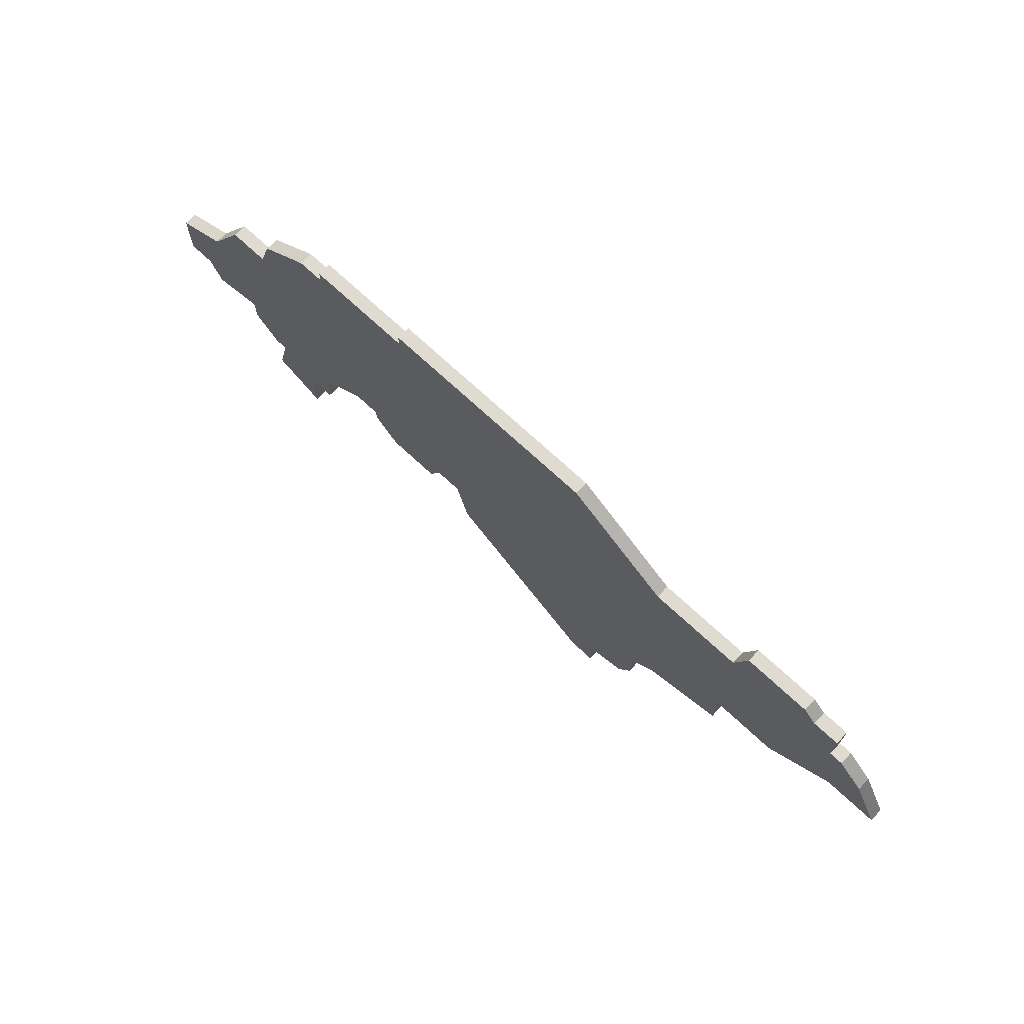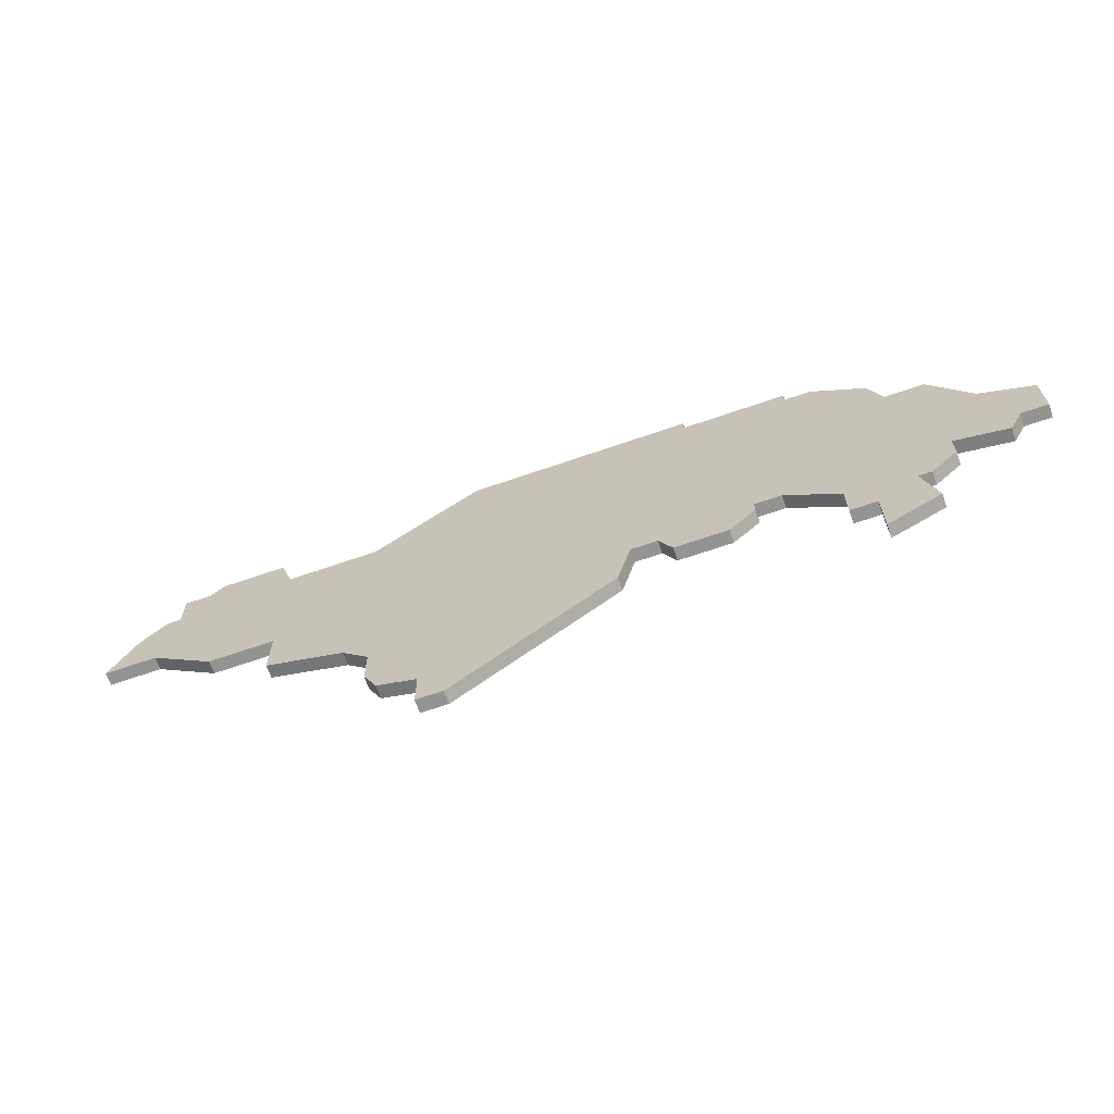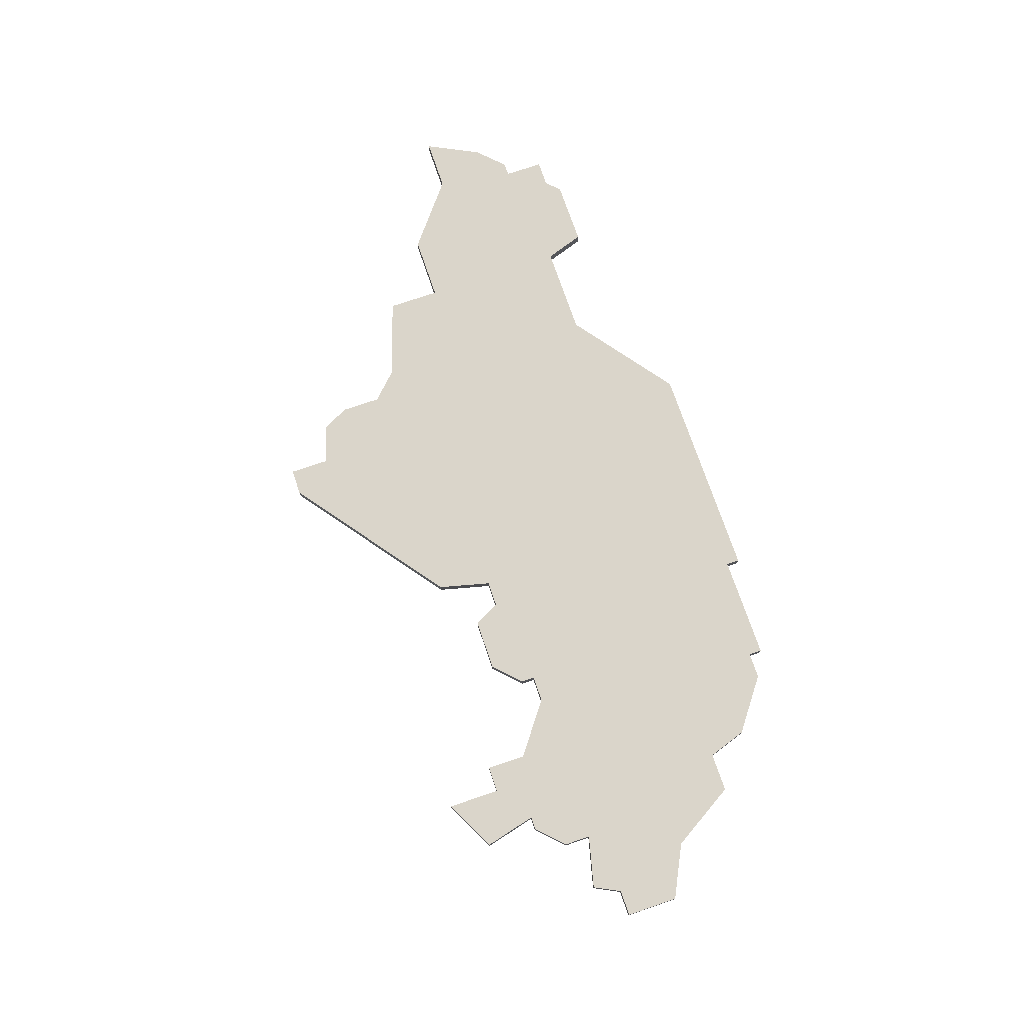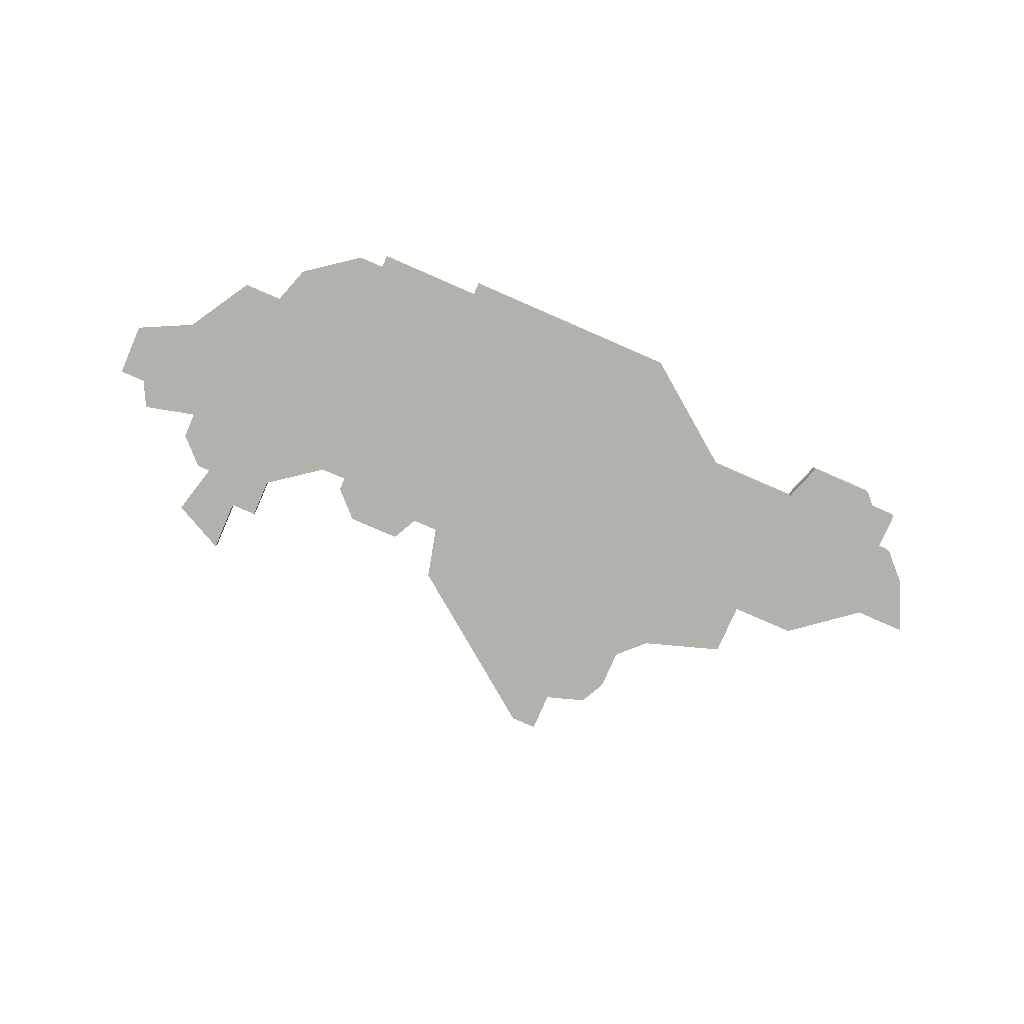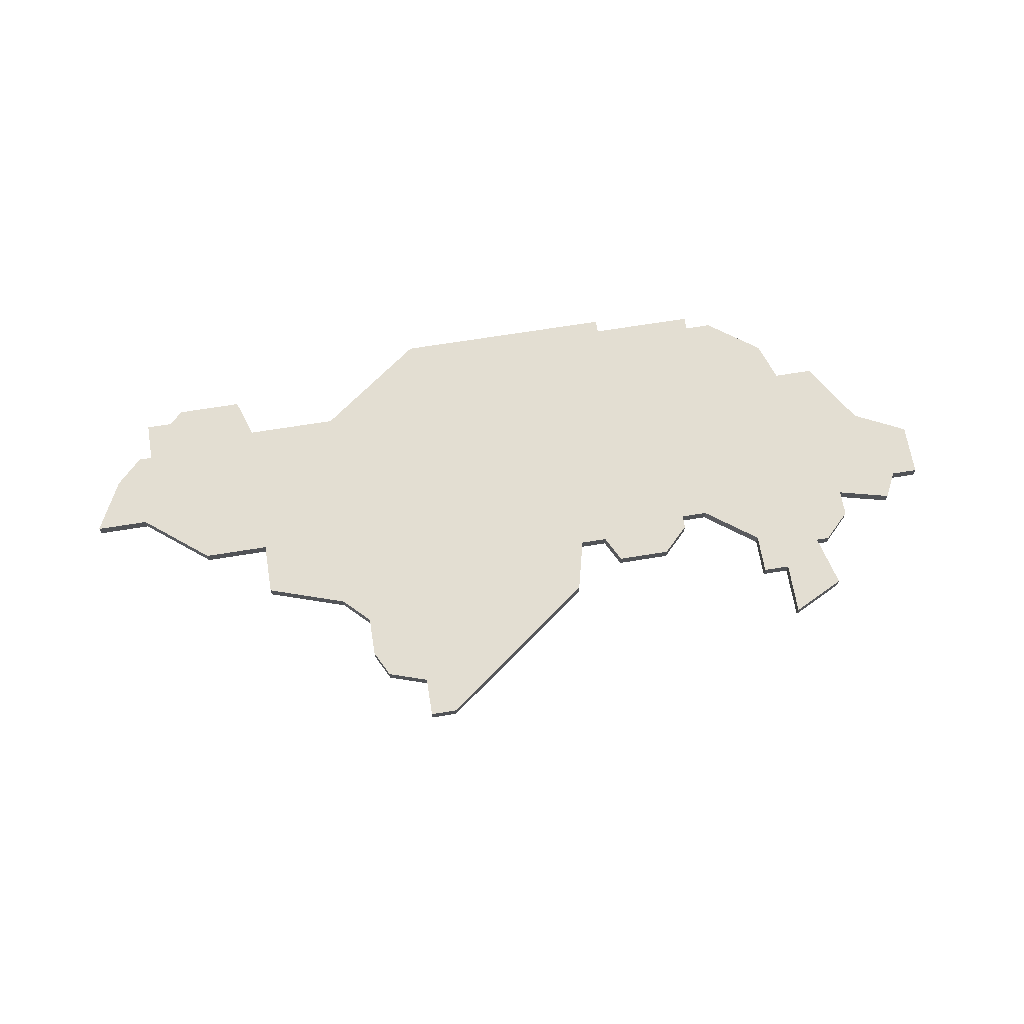
<metadata>
{"format":"obj","ext":"obj","renderer":"f3d","projection":"perspective","resolution":1024,"background":"white","views":[{"elev":70.0,"azim":-136.7,"up":"+Y"},{"elev":-66.7,"azim":19.2,"up":"+Y"},{"elev":74.3,"azim":71.2,"up":"+Z"},{"elev":-79.0,"azim":156.5,"up":"+Z"},{"elev":67.7,"azim":-9.3,"up":"+Z"}]}
</metadata>
<code>
v 3689 -817 0
v 3687 -817 0
v 3687 -820 0
v 3686 -820 0
v 3684 -822 0
v 3682 -826 0
v 3686 -826 0
v 3691 -830 0
v 3696 -830 0
v 3696 -834 0
v 3702 -836 0
v 3704 -838 0
v 3704 -841 0
v 3705 -843 0
v 3708 -844 0
v 3708 -847 0
v 3710 -847 0
v 3722 -838 0
v 3723 -834 0
v 3725 -834 0
v 3726 -836 0
v 3730 -836 0
v 3732 -834 0
v 3732 -833 0
v 3734 -833 0
v 3738 -836 0
v 3738 -839 0
v 3740 -839 0
v 3740 -843 0
v 3744 -841 0
v 3743 -837 0
v 3744 -837 0
v 3746 -835 0
v 3746 -833 0
v 3750 -834 0
v 3751 -832 0
v 3753 -832 0
v 3753 -828 0
v 3749 -826 0
v 3746 -821 0
v 3743 -821 0
v 3742 -818 0
v 3738 -815 0
v 3736 -815 0
v 3736 -814 0
v 3728 -814 0
v 3728 -813 0
v 3711 -813 0
v 3703 -819 0
v 3696 -819 0
v 3695 -816 0
v 3690 -816 0
v 3689 -817 1
v 3687 -817 1
v 3687 -820 1
v 3686 -820 1
v 3684 -822 1
v 3682 -826 1
v 3686 -826 1
v 3691 -830 1
v 3696 -830 1
v 3696 -834 1
v 3702 -836 1
v 3704 -838 1
v 3704 -841 1
v 3705 -843 1
v 3708 -844 1
v 3708 -847 1
v 3710 -847 1
v 3722 -838 1
v 3723 -834 1
v 3725 -834 1
v 3726 -836 1
v 3730 -836 1
v 3732 -834 1
v 3732 -833 1
v 3734 -833 1
v 3738 -836 1
v 3738 -839 1
v 3740 -839 1
v 3740 -843 1
v 3744 -841 1
v 3743 -837 1
v 3744 -837 1
v 3746 -835 1
v 3746 -833 1
v 3750 -834 1
v 3751 -832 1
v 3753 -832 1
v 3753 -828 1
v 3749 -826 1
v 3746 -821 1
v 3743 -821 1
v 3742 -818 1
v 3738 -815 1
v 3736 -815 1
v 3736 -814 1
v 3728 -814 1
v 3728 -813 1
v 3711 -813 1
v 3703 -819 1
v 3696 -819 1
v 3695 -816 1
v 3690 -816 1
f 3 2 1
f 5 4 3
f 7 6 5
f 9 8 7
f 11 10 9
f 14 13 12
f 17 16 15
f 19 18 17
f 22 21 20
f 24 23 22
f 28 27 26
f 30 29 28
f 33 32 31
f 36 35 34
f 38 37 36
f 41 40 39
f 43 42 41
f 46 45 44
f 48 47 46
f 52 51 50
f 3 1 52
f 7 5 3
f 15 14 12
f 19 17 15
f 24 22 20
f 30 28 26
f 34 33 31
f 38 36 34
f 44 43 41
f 48 46 44
f 3 52 50
f 9 7 3
f 19 15 12
f 24 20 19
f 31 30 26
f 39 38 34
f 48 44 41
f 3 50 49
f 11 9 3
f 19 12 11
f 31 26 25
f 39 34 31
f 48 41 39
f 11 3 49
f 24 19 11
f 39 31 25
f 49 48 39
f 24 11 49
f 39 25 24
f 24 49 39
f 53 54 55
f 55 56 57
f 57 58 59
f 59 60 61
f 61 62 63
f 64 65 66
f 67 68 69
f 69 70 71
f 72 73 74
f 74 75 76
f 78 79 80
f 80 81 82
f 83 84 85
f 86 87 88
f 88 89 90
f 91 92 93
f 93 94 95
f 96 97 98
f 98 99 100
f 102 103 104
f 104 53 55
f 55 57 59
f 64 66 67
f 67 69 71
f 72 74 76
f 78 80 82
f 83 85 86
f 86 88 90
f 93 95 96
f 96 98 100
f 102 104 55
f 55 59 61
f 64 67 71
f 71 72 76
f 78 82 83
f 86 90 91
f 93 96 100
f 101 102 55
f 55 61 63
f 63 64 71
f 77 78 83
f 83 86 91
f 91 93 100
f 101 55 63
f 63 71 76
f 77 83 91
f 91 100 101
f 101 63 76
f 76 77 91
f 91 101 76
f 54 53 2
f 2 53 1
f 55 54 3
f 3 54 2
f 56 55 4
f 4 55 3
f 57 56 5
f 5 56 4
f 58 57 6
f 6 57 5
f 59 58 7
f 7 58 6
f 60 59 8
f 8 59 7
f 61 60 9
f 9 60 8
f 62 61 10
f 10 61 9
f 63 62 11
f 11 62 10
f 64 63 12
f 12 63 11
f 65 64 13
f 13 64 12
f 66 65 14
f 14 65 13
f 67 66 15
f 15 66 14
f 68 67 16
f 16 67 15
f 69 68 17
f 17 68 16
f 70 69 18
f 18 69 17
f 71 70 19
f 19 70 18
f 72 71 20
f 20 71 19
f 73 72 21
f 21 72 20
f 74 73 22
f 22 73 21
f 75 74 23
f 23 74 22
f 76 75 24
f 24 75 23
f 77 76 25
f 25 76 24
f 78 77 26
f 26 77 25
f 79 78 27
f 27 78 26
f 80 79 28
f 28 79 27
f 81 80 29
f 29 80 28
f 82 81 30
f 30 81 29
f 83 82 31
f 31 82 30
f 84 83 32
f 32 83 31
f 85 84 33
f 33 84 32
f 86 85 34
f 34 85 33
f 87 86 35
f 35 86 34
f 88 87 36
f 36 87 35
f 89 88 37
f 37 88 36
f 90 89 38
f 38 89 37
f 91 90 39
f 39 90 38
f 92 91 40
f 40 91 39
f 93 92 41
f 41 92 40
f 94 93 42
f 42 93 41
f 95 94 43
f 43 94 42
f 96 95 44
f 44 95 43
f 97 96 45
f 45 96 44
f 98 97 46
f 46 97 45
f 99 98 47
f 47 98 46
f 100 99 48
f 48 99 47
f 101 100 49
f 49 100 48
f 102 101 50
f 50 101 49
f 103 102 51
f 51 102 50
f 53 104 1
f 1 104 52
f 104 103 52
f 52 103 51

</code>
